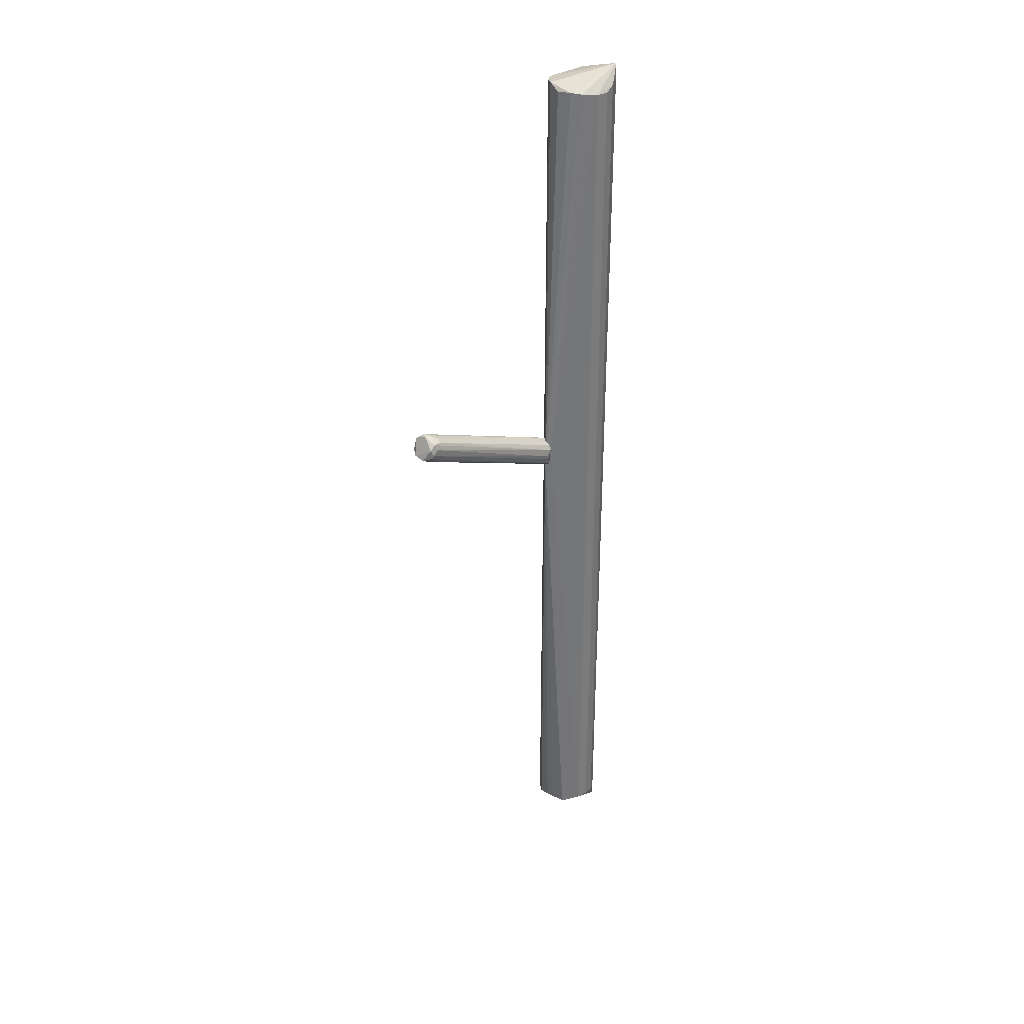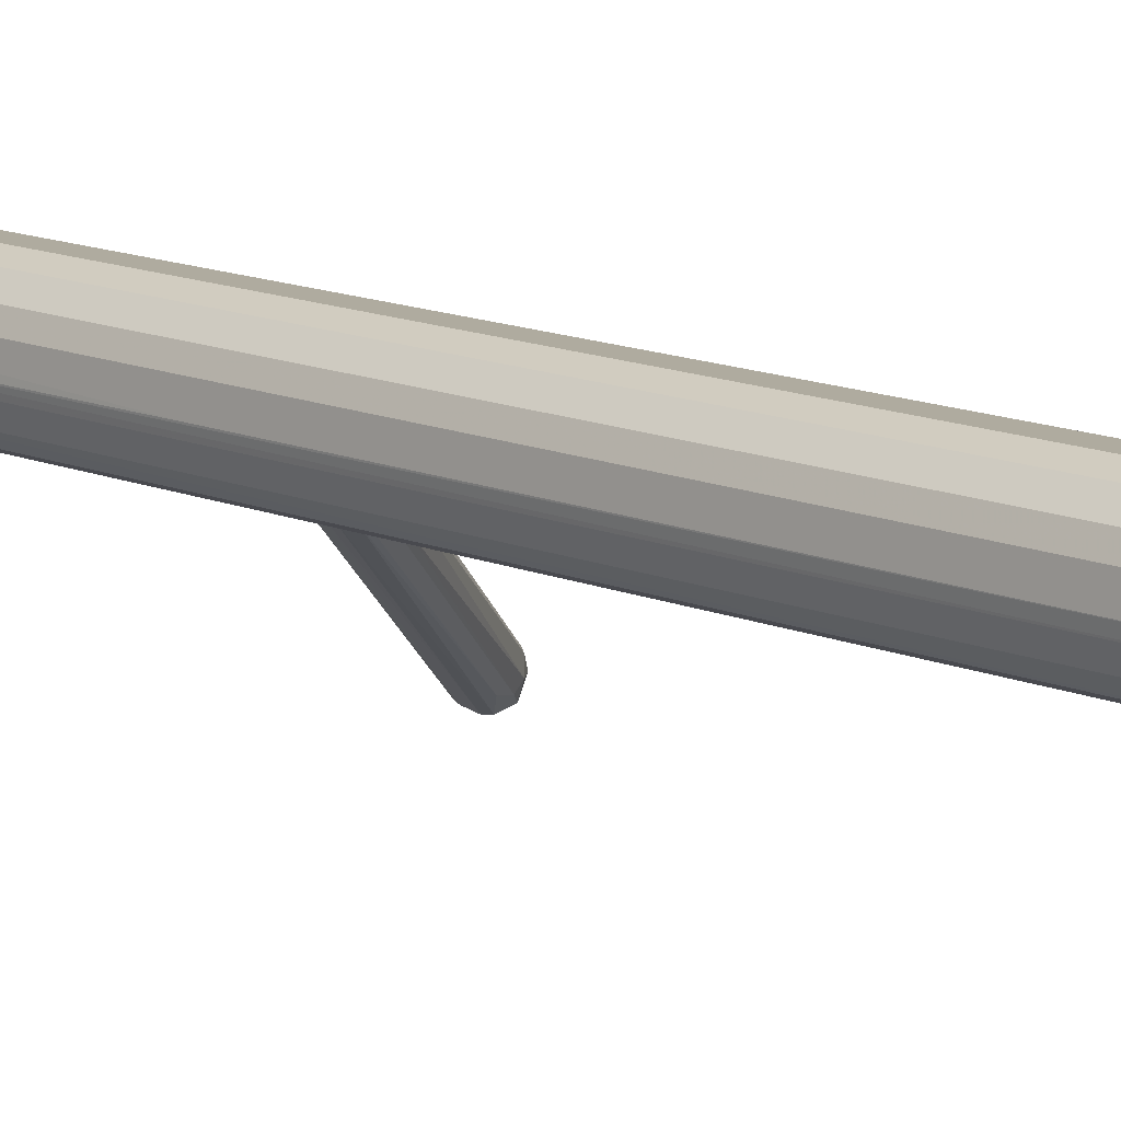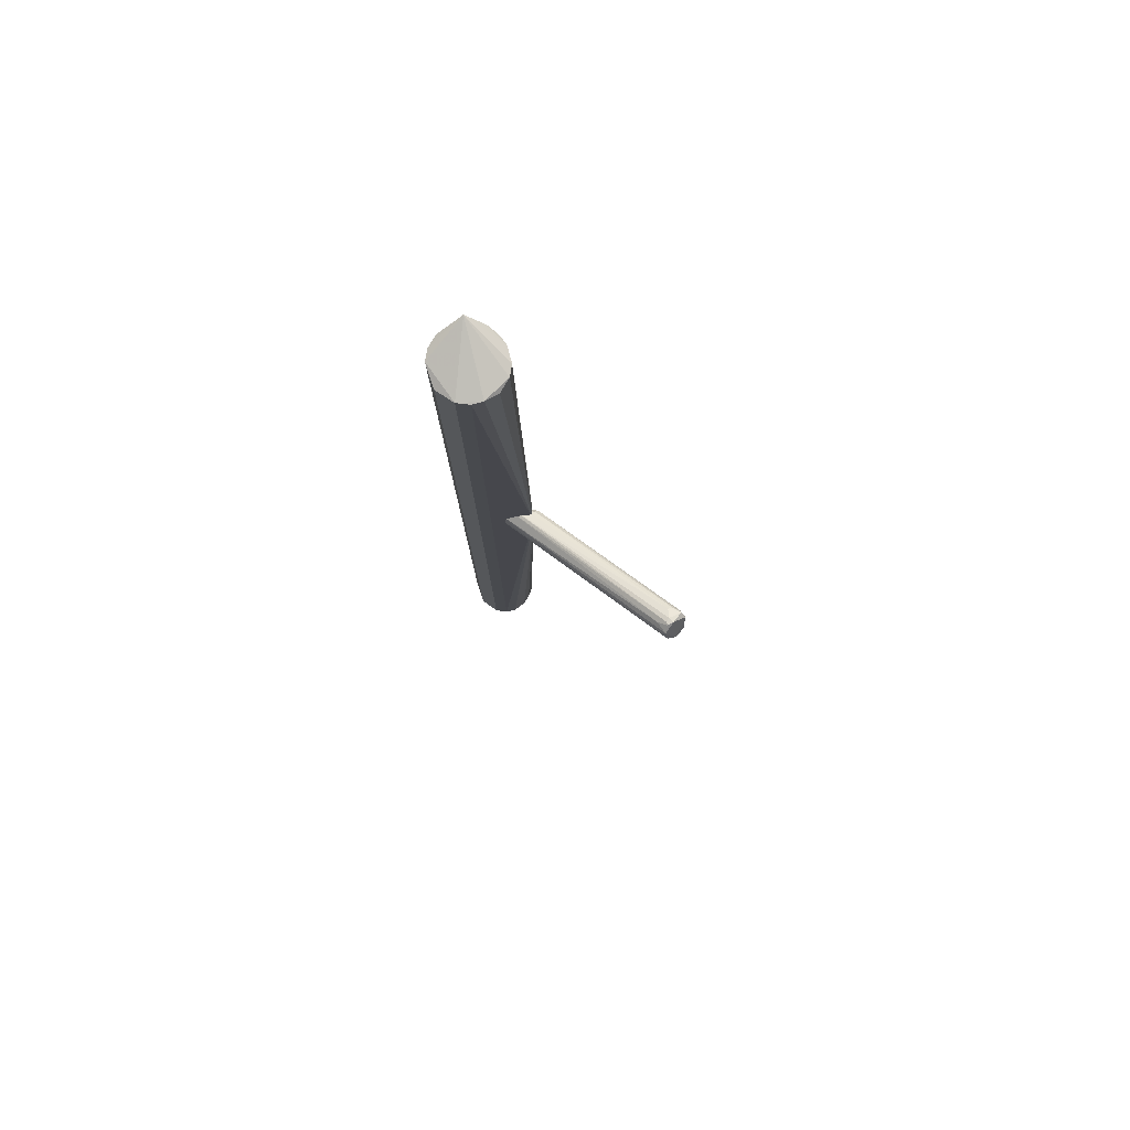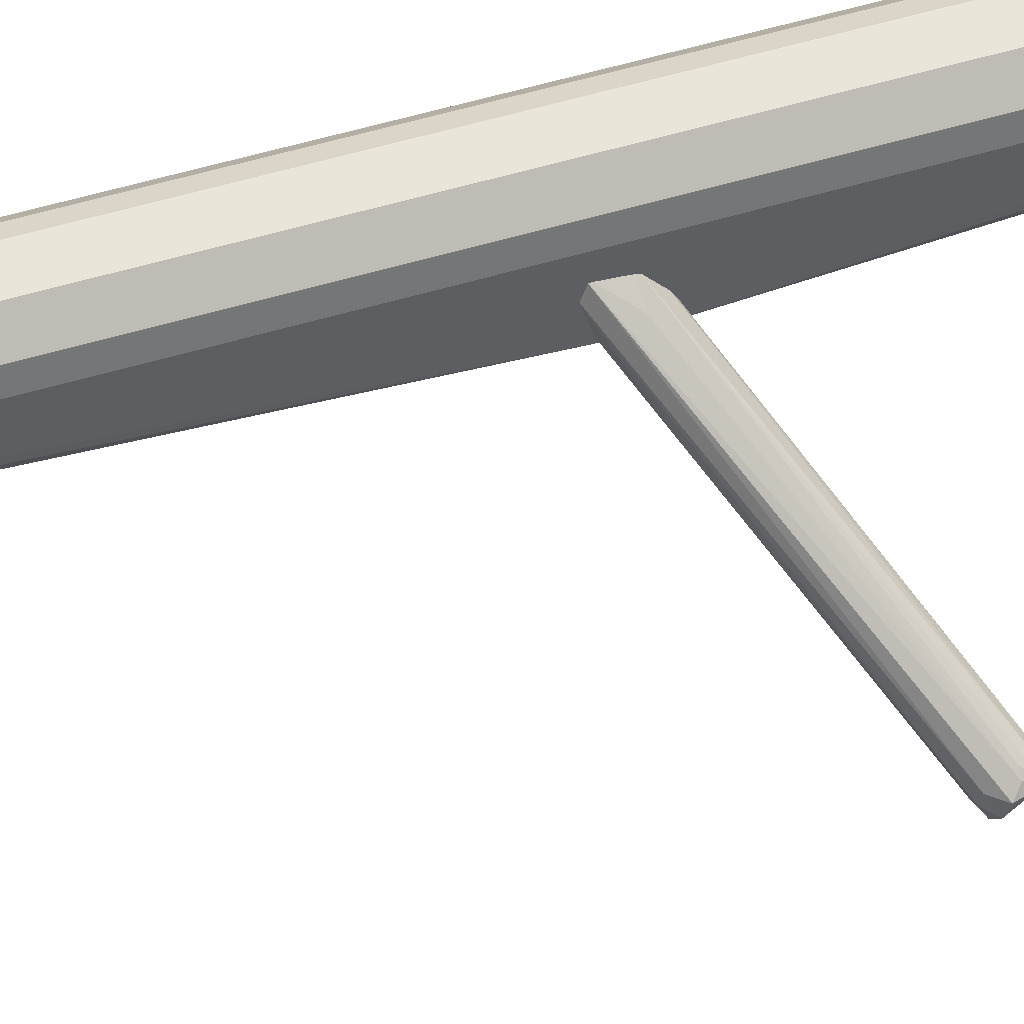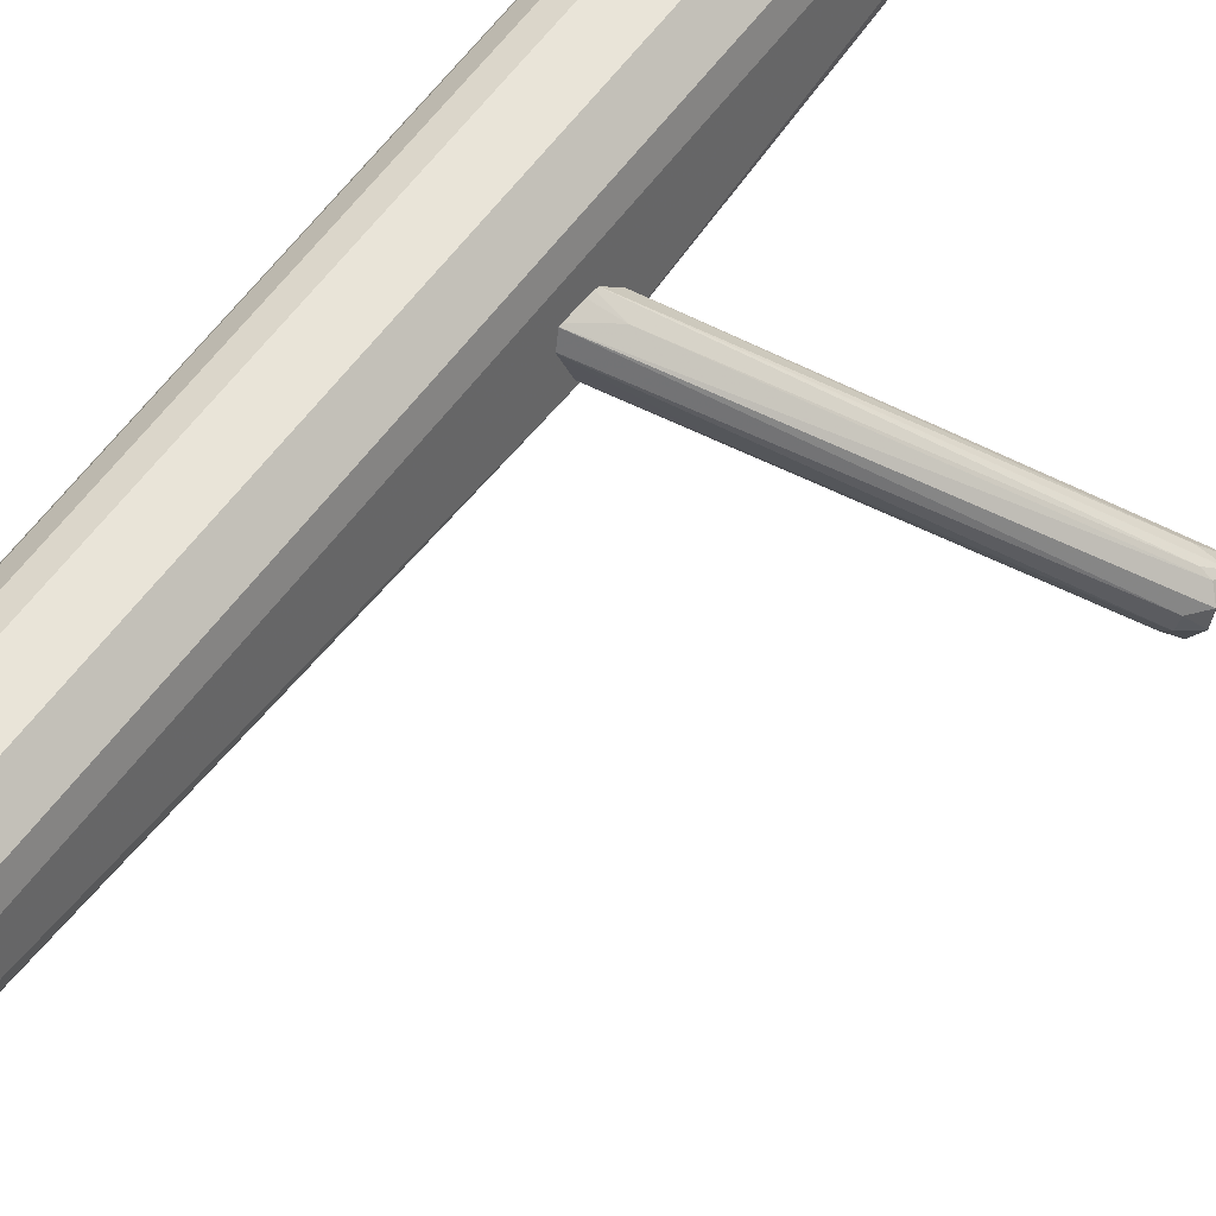
<metadata>
{"format":"obj","ext":"obj","renderer":"f3d","projection":"perspective","resolution":1024,"background":"white","views":[{"elev":33.5,"azim":-11.7,"up":"+Z"},{"elev":12.5,"azim":135.6,"up":"+Y"},{"elev":78.8,"azim":-103.9,"up":"+Z"},{"elev":55.0,"azim":-107.5,"up":"+Y"},{"elev":58.9,"azim":-143.6,"up":"+Y"}]}
</metadata>
<code>
o geometry_0
v 0.01064 0.007361 0.1364
v -0.007452 0.000301 -0.1406
v 0.01056 -0.004067 -0.1394
v 0.0049 0.01134 -0.1407
v -0.006095 0.006892 0.1358
v 0.004859 -0.007962 0.1345
v -0.009685 -0.008628 0.01137
v 0.004859 -0.007962 -0.1388
v 0.01227 0.000289 0.1407
v 0.0119 0.00469 -0.1399
v 0.0049 0.01134 0.1365
v -0.001681 0.01079 -0.1393
v -0.006034 -0.003617 0.1347
v -0.006095 0.006892 -0.14
v -0.001258 -0.007592 -0.1398
v -0.001681 0.01079 0.135
v 0.01232 0.000742 -0.1456
v 0.007904 -0.006653 0.1344
v 0.007981 0.009998 -0.1405
v -0.007423 0.003379 0.1359
v 6.7e-05 -0.007994 0.135
v -0.007423 0.003379 -0.1402
v -0.006034 -0.003617 -0.139
v 0.01017 -0.004538 0.136
v -0.007818 -0.008885 0.01624
v 0.0119 0.00469 0.1356
v 0.007904 -0.006653 -0.1387
v 0.007981 0.009998 0.1362
v 0.01064 0.007361 -0.1407
v -0.007452 0.000301 0.1363
v -0.003 -0.006697 0.1352
v 0.01199 -0.001026 0.1367
v 0.01199 -0.001026 -0.141
v -0.004227 -0.005732 -0.1376
v 0.01232 0.000742 0.008372
f 17 26 35
f 5 9 11
f 11 4 12
f 12 4 14
f 5 12 14
f 5 11 16
f 12 5 16
f 11 12 16
f 14 4 17
f 15 2 17
f 8 15 17
f 6 8 18
f 4 11 19
f 17 4 19
f 5 14 20
f 6 9 21
f 2 7 22
f 17 2 22
f 14 17 22
f 7 20 22
f 20 14 22
f 7 2 23
f 2 15 23
f 9 6 24
f 6 18 24
f 8 6 25
f 7 15 25
f 15 8 25
f 6 21 25
f 21 7 25
f 1 9 26
f 10 1 26
f 17 10 26
f 17 3 27
f 8 17 27
f 18 8 27
f 3 24 27
f 24 18 27
f 9 1 28
f 11 9 28
f 1 19 28
f 19 11 28
f 1 10 29
f 10 17 29
f 19 1 29
f 17 19 29
f 9 5 30
f 7 13 30
f 5 20 30
f 20 7 30
f 13 7 31
f 7 21 31
f 21 9 31
f 9 30 31
f 30 13 31
f 24 3 32
f 9 24 32
f 3 17 33
f 17 9 33
f 32 3 33
f 9 32 33
f 15 7 34
f 7 23 34
f 23 15 34
f 9 17 35
f 26 9 35
o geometry_1
v -0.007389 -0.000282 0.01307
v -0.05648 -0.03533 0.0381
v -0.05185 -0.03672 0.04319
v -0.008842 -0.009434 0.01822
v -0.009304 -0.007587 0.009891
v -0.05231 -0.04135 0.03764
v -0.05416 -0.03764 0.03533
v -0.006193 -0.00332 0.01698
v -0.05555 -0.03487 0.0418
v -0.05092 -0.04042 0.0418
v -0.009304 -0.01129 0.01405
v -0.006979 -0.001634 0.007731
v -0.007349 -0.000415 0.01452
v -0.05369 -0.03579 0.04319
v -0.05462 -0.04042 0.03671
v -0.008376 -0.00897 0.01082
v -0.008376 -0.01036 0.01683
v -0.05 -0.04042 0.03995
v -0.04907 -0.03718 0.0418
v -0.05508 -0.03394 0.03949
v -0.007417 -4.9e-05 0.009211
v -0.05462 -0.03533 0.03579
v -0.05277 -0.03903 0.03533
v -0.01162 -0.002959 0.01452
v -0.05138 -0.04135 0.03856
v -0.05231 -0.04135 0.04041
v -0.02041 -0.01453 0.01591
v -0.006582 -0.002591 0.01662
v -0.05185 -0.03348 0.04134
v -0.05648 -0.03764 0.03717
v -0.009765 -0.01175 0.01544
v -0.05 -0.03857 0.03486
v -0.04907 -0.03857 0.04134
v -0.05277 -0.03579 0.04319
v -0.01208 -0.01221 0.01359
v -0.008376 -0.007587 0.01822
v -0.05323 -0.03764 0.04319
v -0.05369 -0.03302 0.03949
f 59 55 73
f 40 47 51
f 47 43 51
f 43 39 52
f 46 51 52
f 51 43 52
f 52 45 53
f 43 38 54
f 38 45 54
f 37 44 55
f 43 47 56
f 36 48 56
f 48 43 56
f 37 55 56
f 47 42 57
f 37 56 57
f 56 47 57
f 50 42 58
f 40 51 58
f 48 36 59
f 36 56 59
f 56 55 59
f 41 46 60
f 53 45 60
f 50 41 61
f 41 60 61
f 60 45 61
f 42 47 62
f 47 40 62
f 40 58 62
f 58 42 62
f 43 48 63
f 49 63 64
f 48 44 64
f 44 49 64
f 63 48 64
f 44 37 65
f 42 50 65
f 37 57 65
f 57 42 65
f 50 61 65
f 46 52 66
f 52 53 66
f 60 46 66
f 53 60 66
f 41 50 67
f 50 58 67
f 58 51 67
f 52 39 68
f 45 52 68
f 39 54 68
f 54 45 68
f 38 43 69
f 49 38 69
f 43 63 69
f 63 49 69
f 46 41 70
f 51 46 70
f 41 67 70
f 67 51 70
f 39 43 71
f 43 54 71
f 54 39 71
f 45 38 72
f 49 44 72
f 38 49 72
f 61 45 72
f 44 65 72
f 65 61 72
f 44 48 73
f 55 44 73
f 48 59 73

</code>
